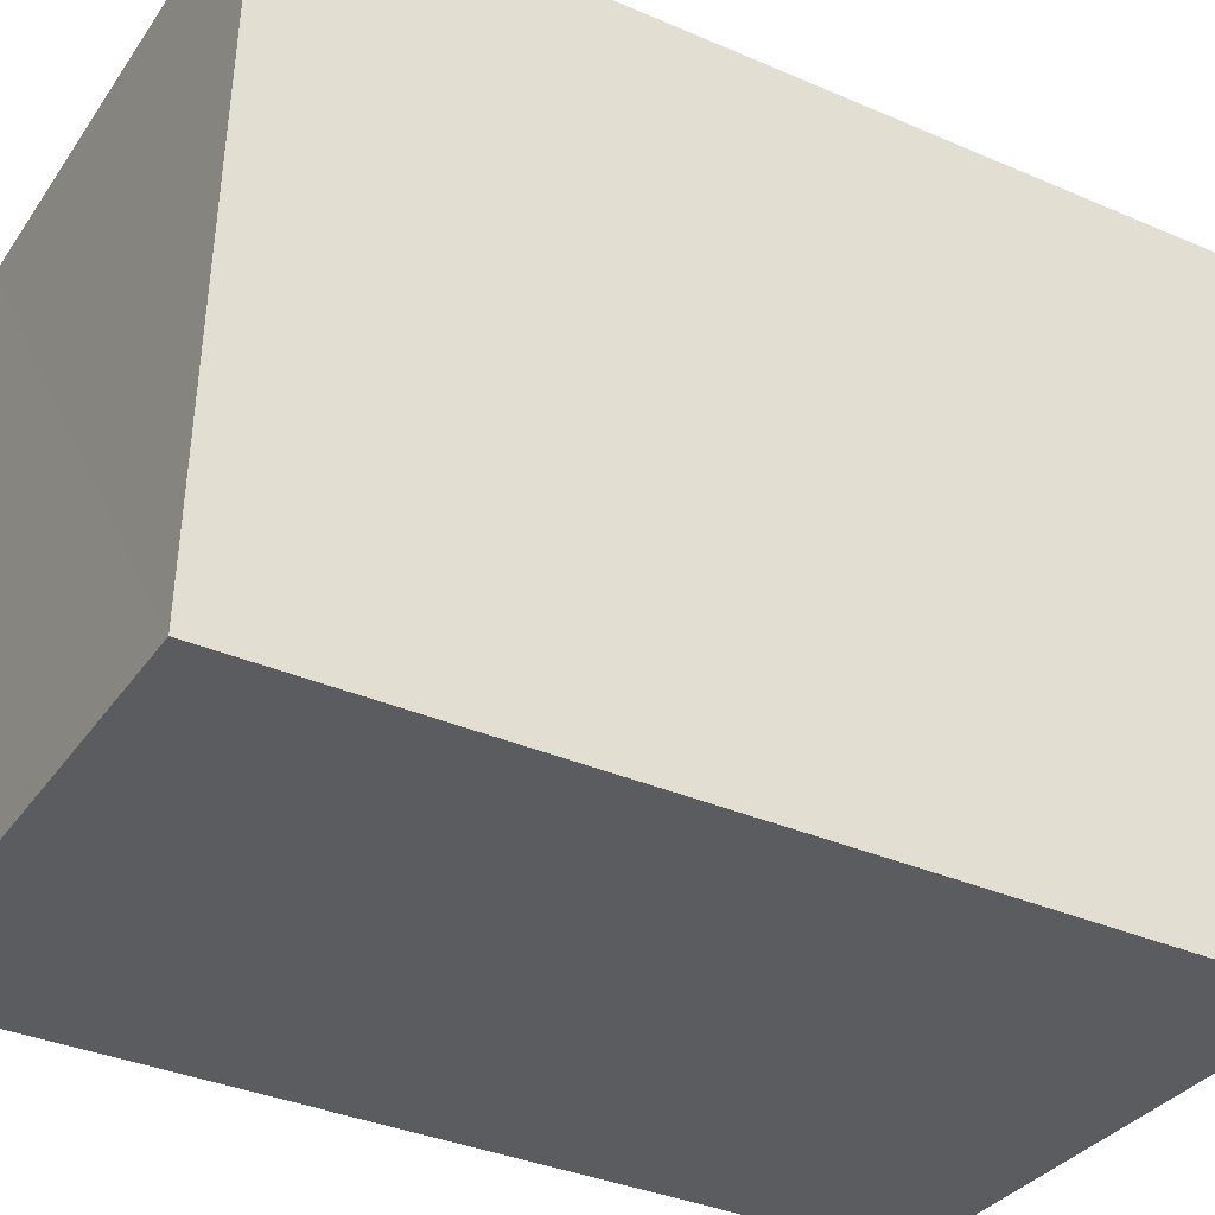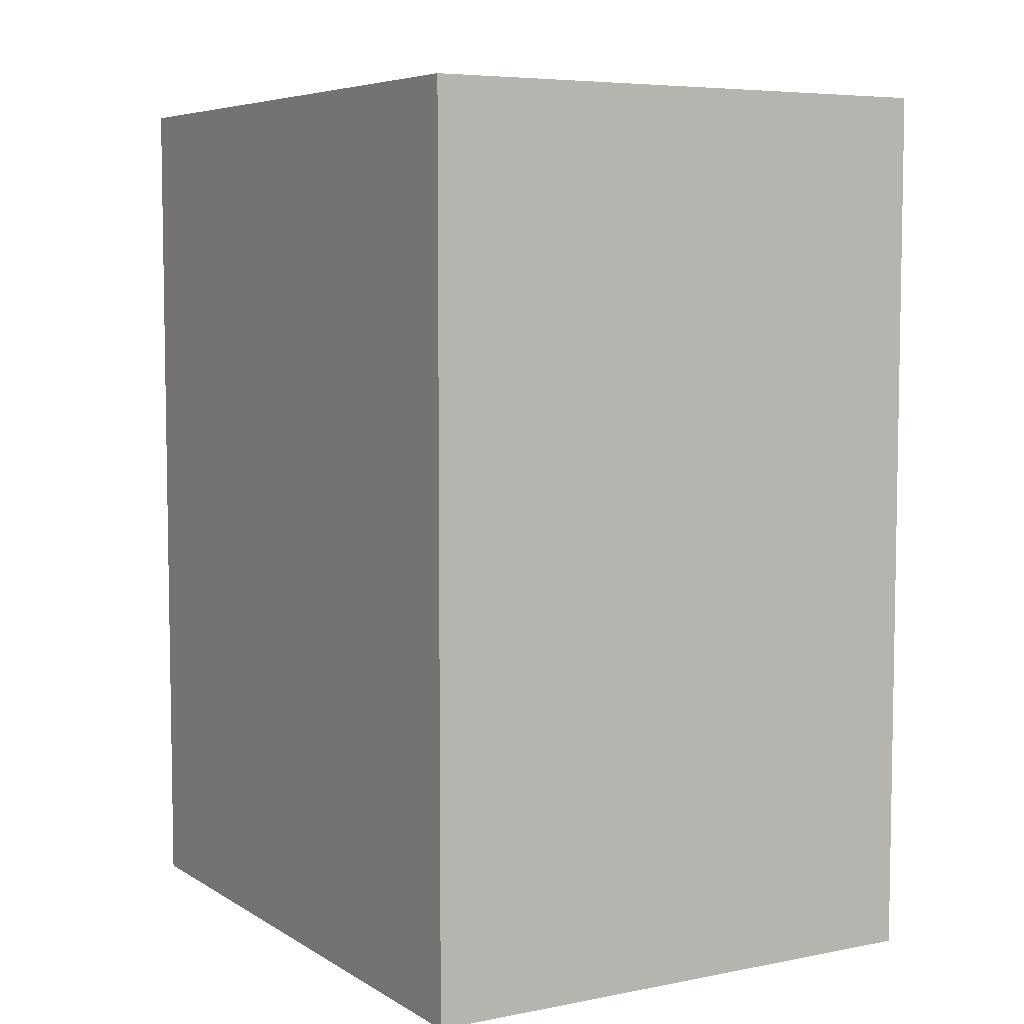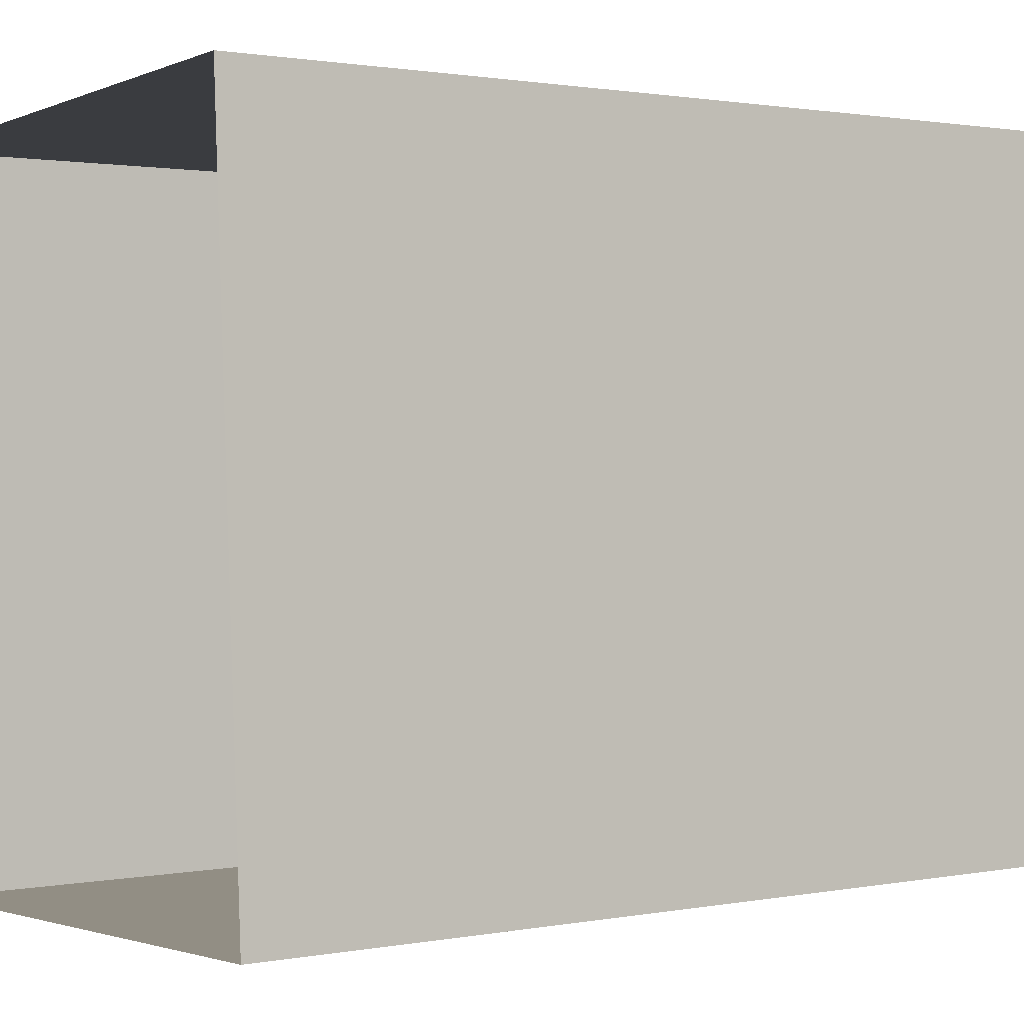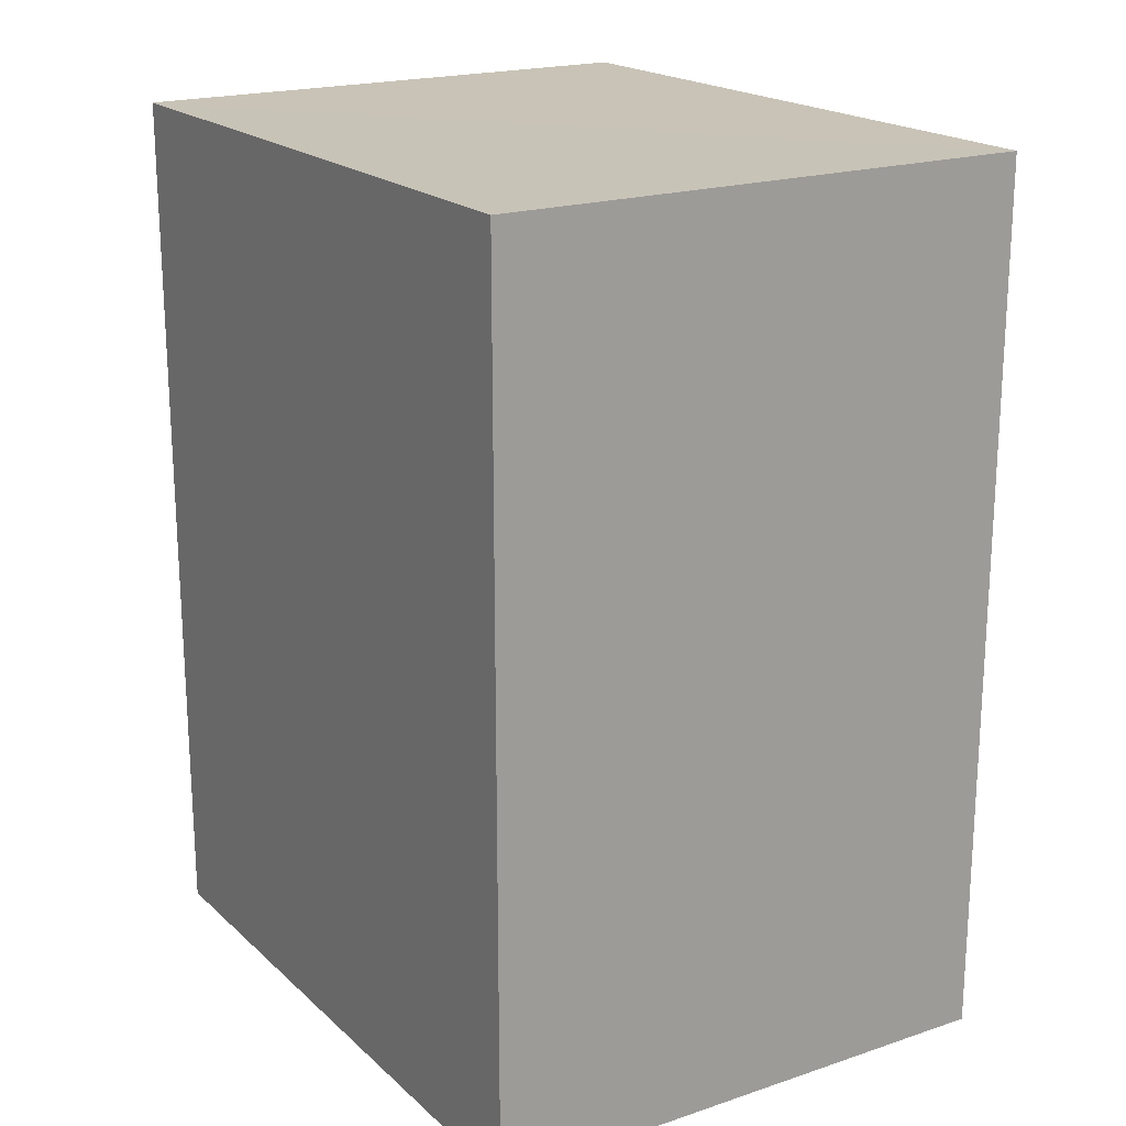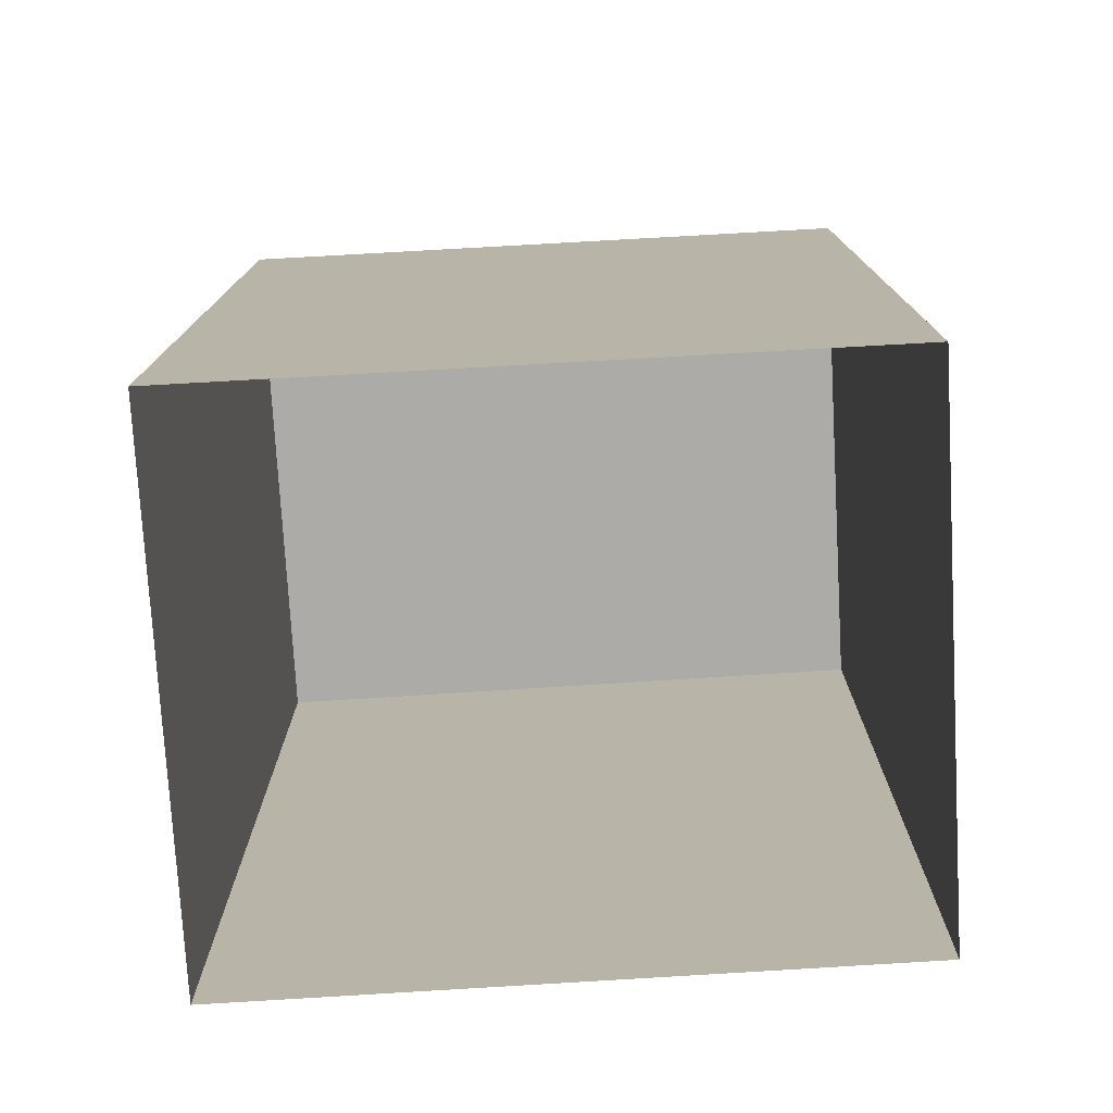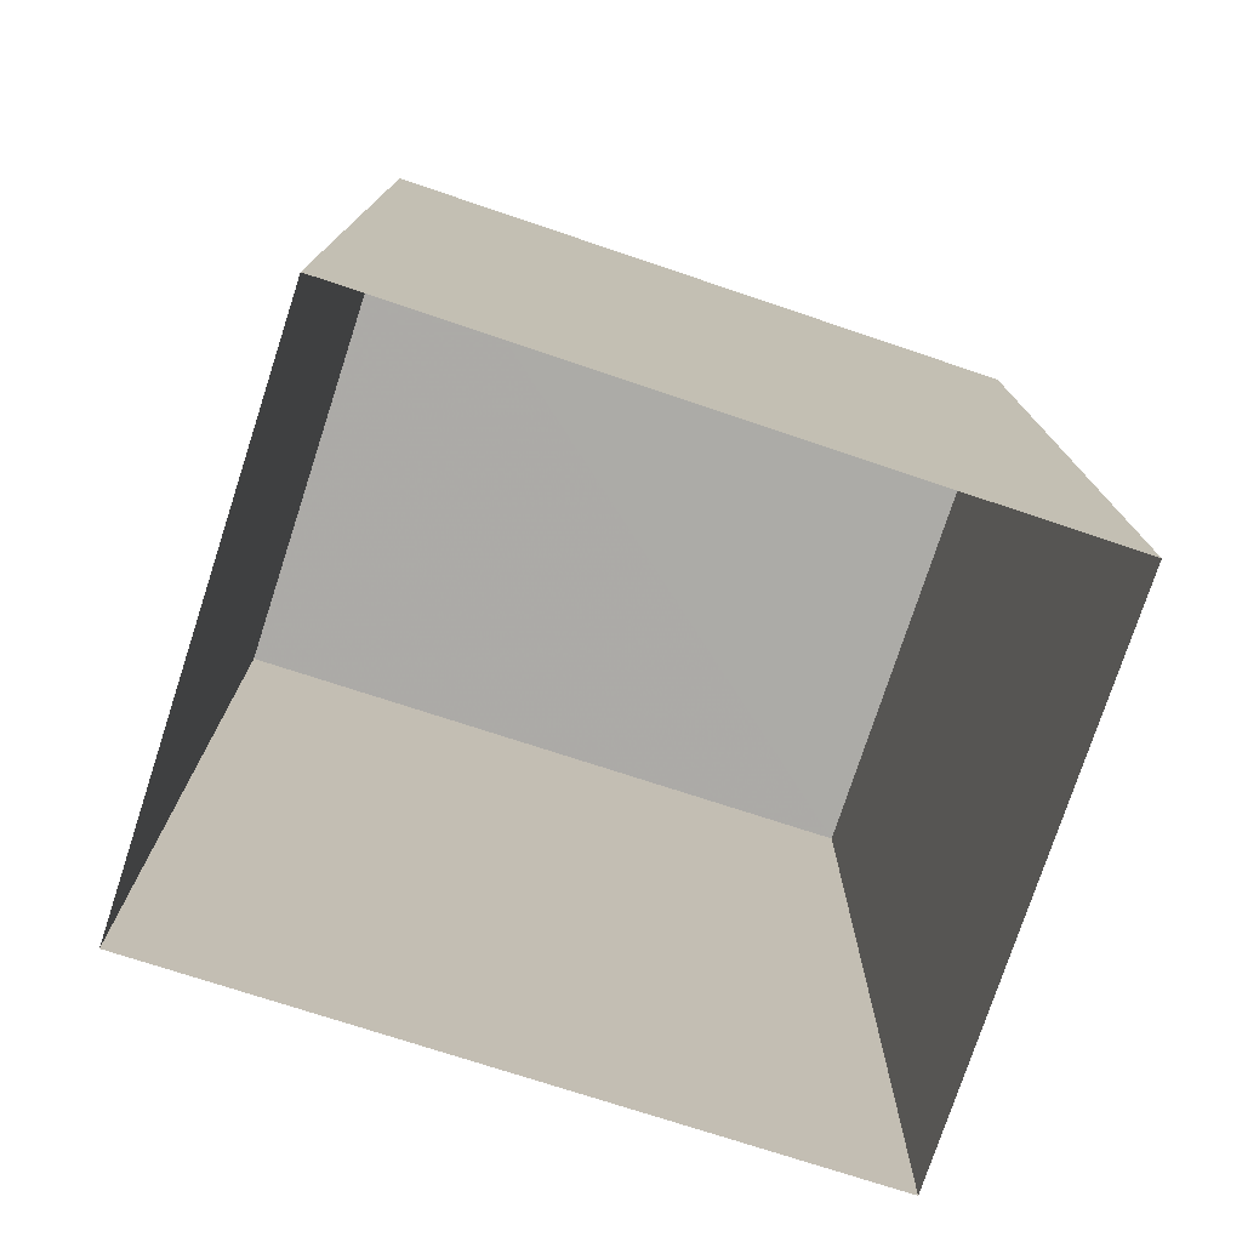
<metadata>
{"format":"obj","ext":"obj","renderer":"f3d","projection":"perspective","resolution":1024,"background":"white","views":[{"elev":-36.2,"azim":60.7,"up":"+Y"},{"elev":6.2,"azim":146.6,"up":"+Z"},{"elev":1.3,"azim":-125.2,"up":"+Y"},{"elev":19.6,"azim":145.2,"up":"+Z"},{"elev":-76.2,"azim":90.5,"up":"+Z"},{"elev":-76.2,"azim":69.3,"up":"+Z"}]}
</metadata>
<code>
v -3.727e+05 -1.036e+05 31.56
v -3.727e+05 -1.036e+05 31.56
v -3.727e+05 -1.036e+05 31.56
v -3.727e+05 -1.036e+05 31.56
v -3.727e+05 -1.036e+05 36.58
v -3.727e+05 -1.036e+05 36.58
v -3.727e+05 -1.036e+05 36.58
v -3.727e+05 -1.036e+05 36.58
f 1 2 3
f 1 4 2
f 5 6 7
f 5 8 6
f 6 1 3
f 7 6 3
f 7 3 2
f 5 7 2
f 6 4 1
f 6 8 4
f 8 2 4
f 8 5 2

</code>
